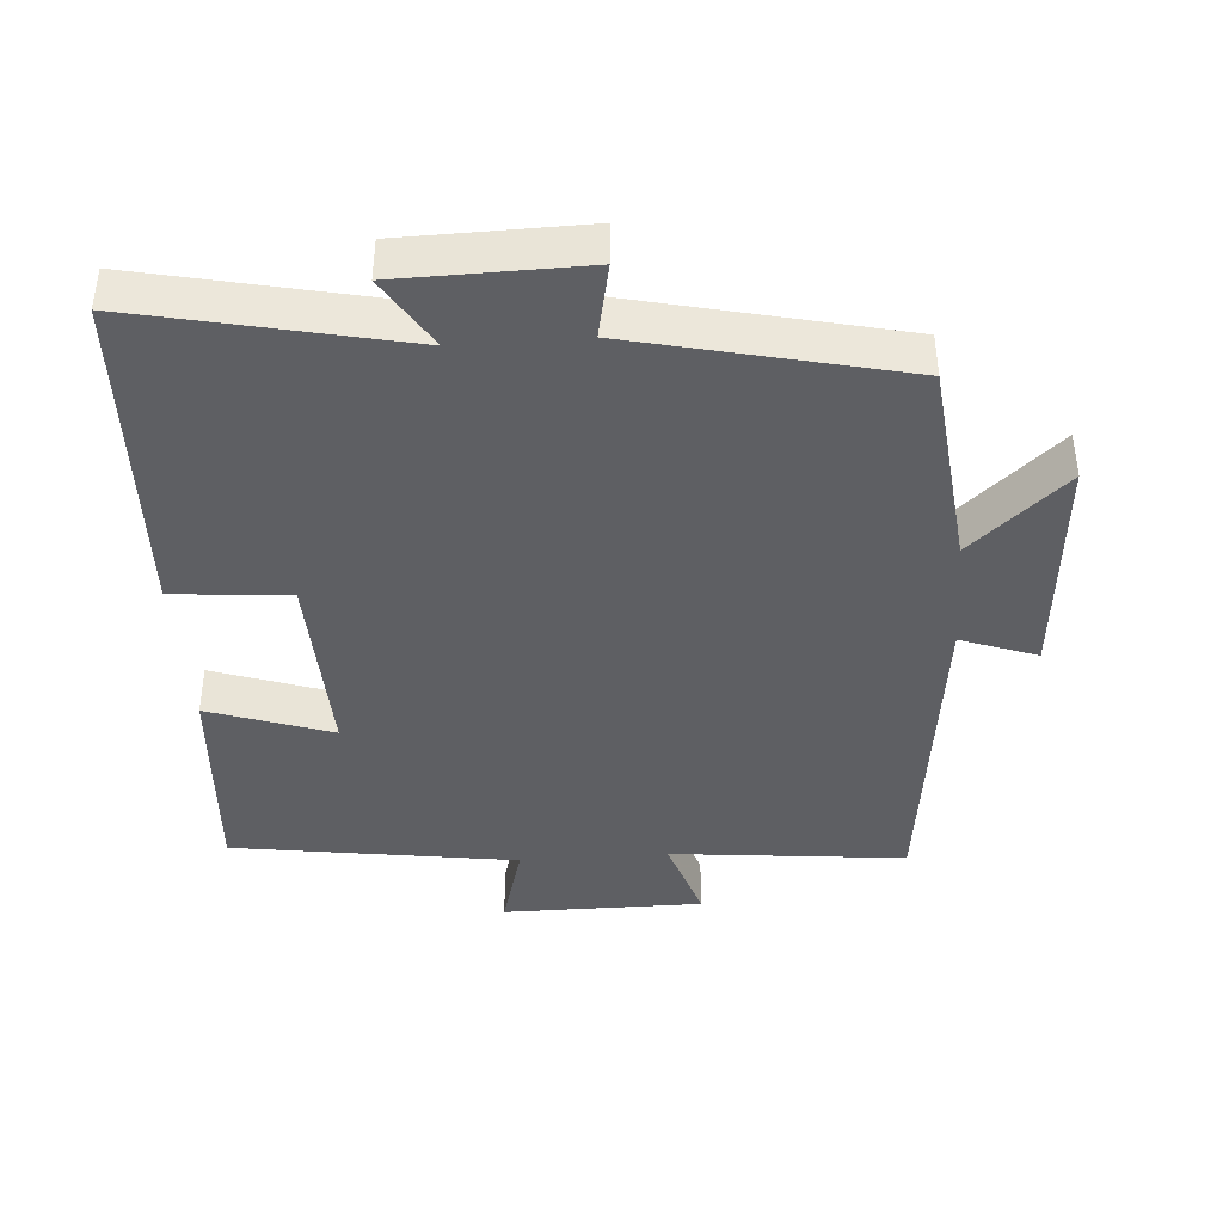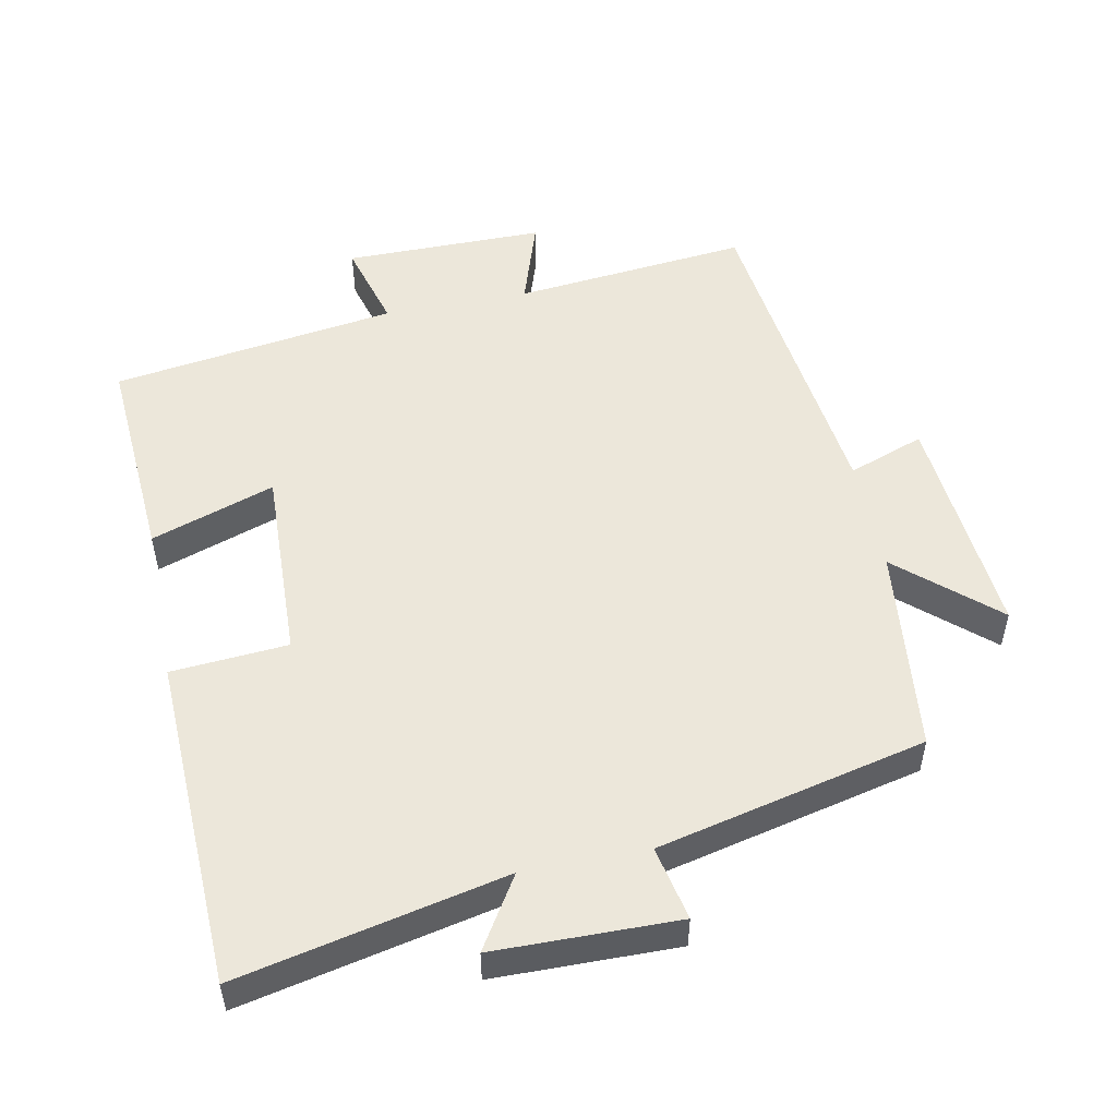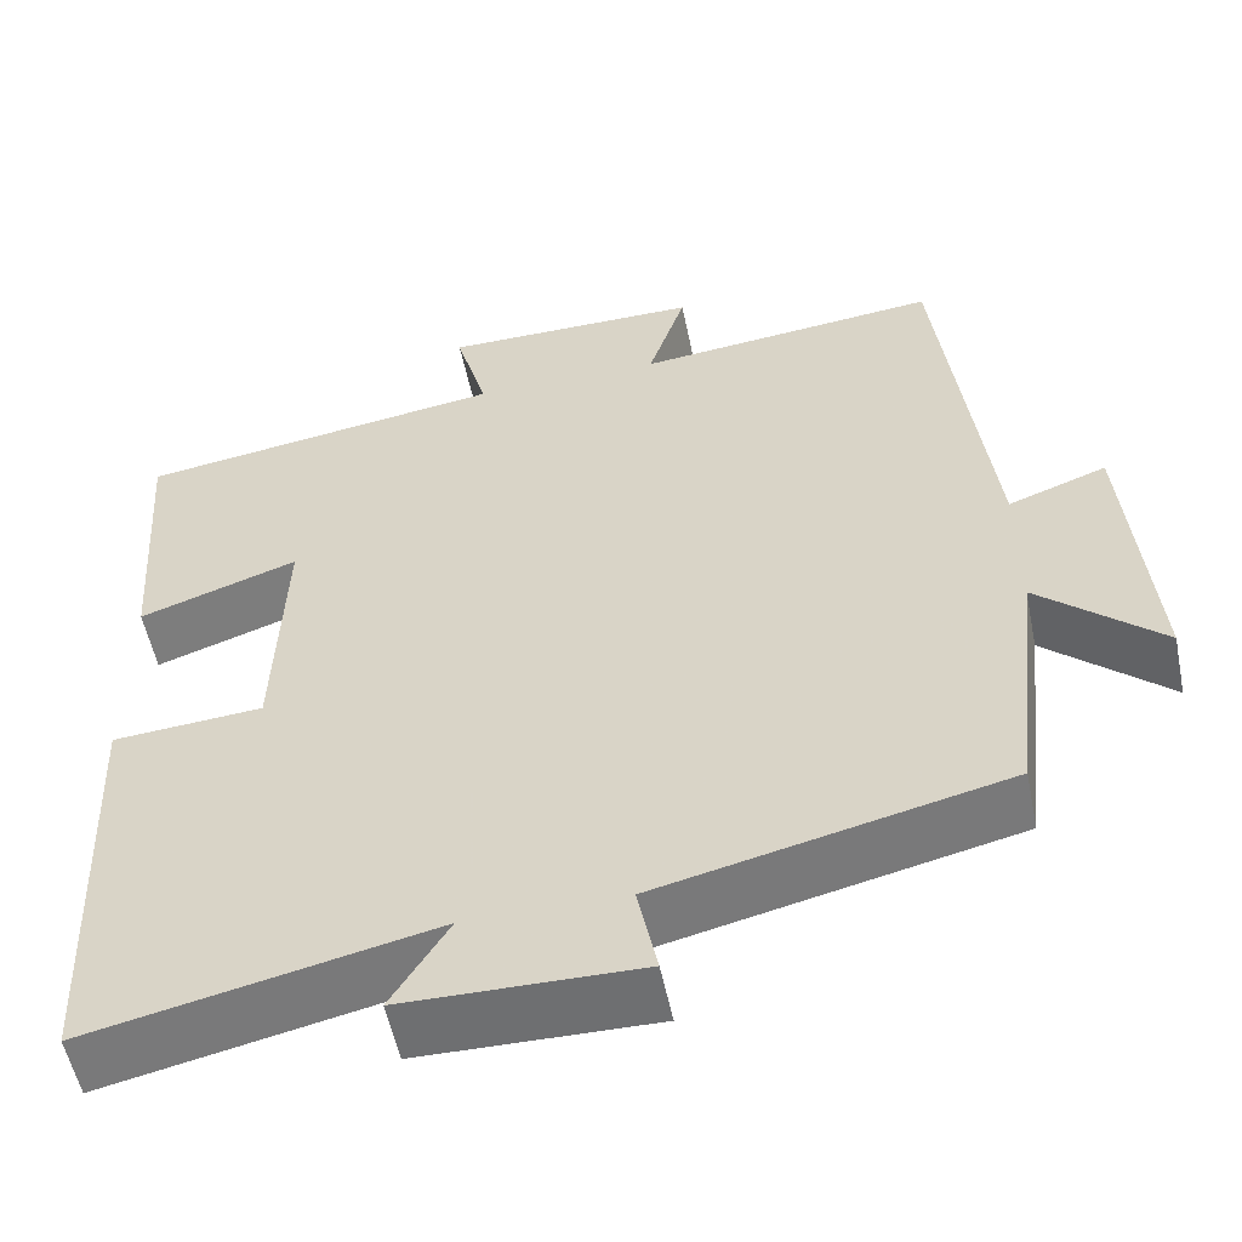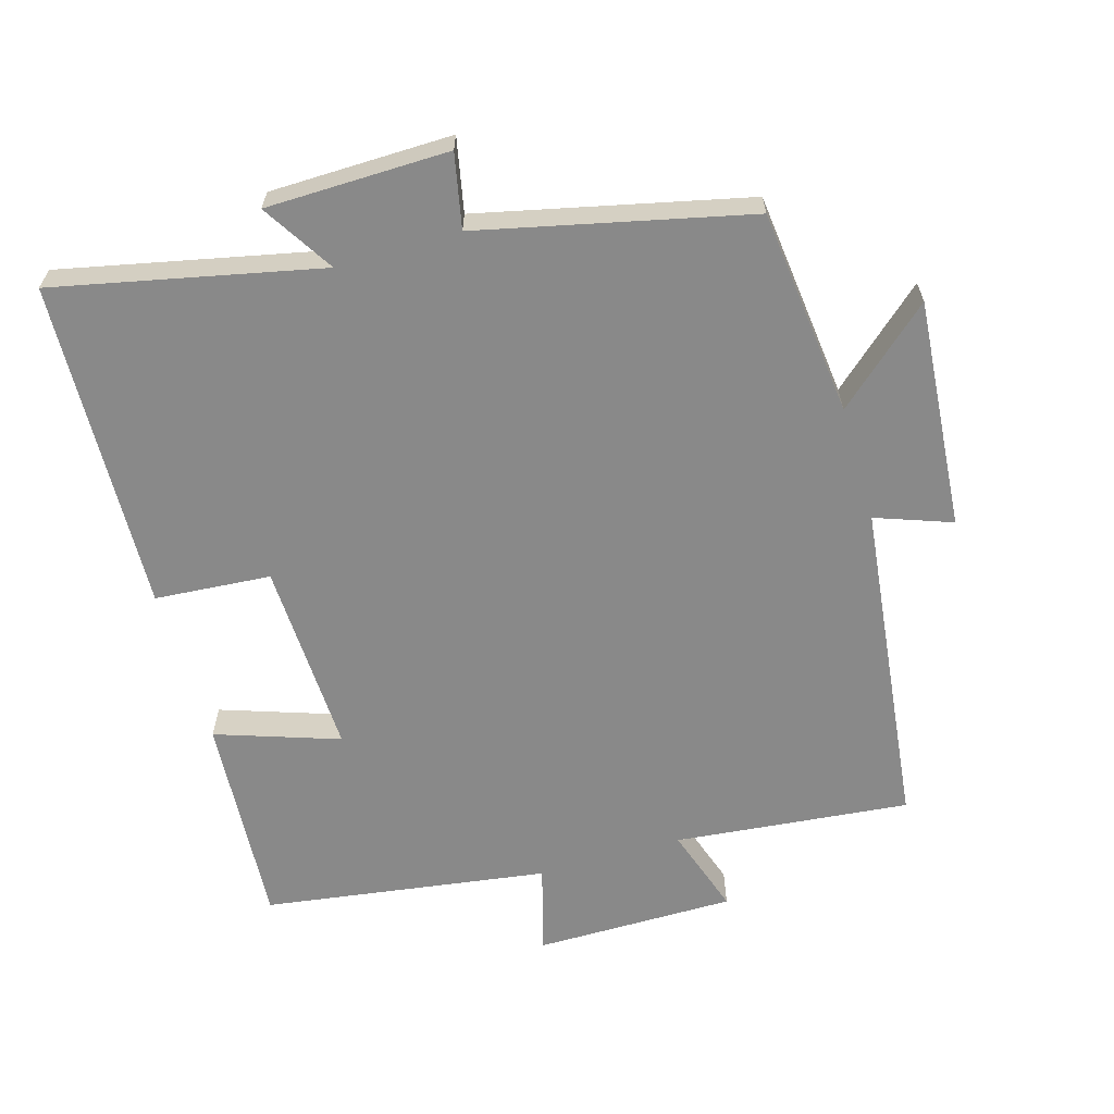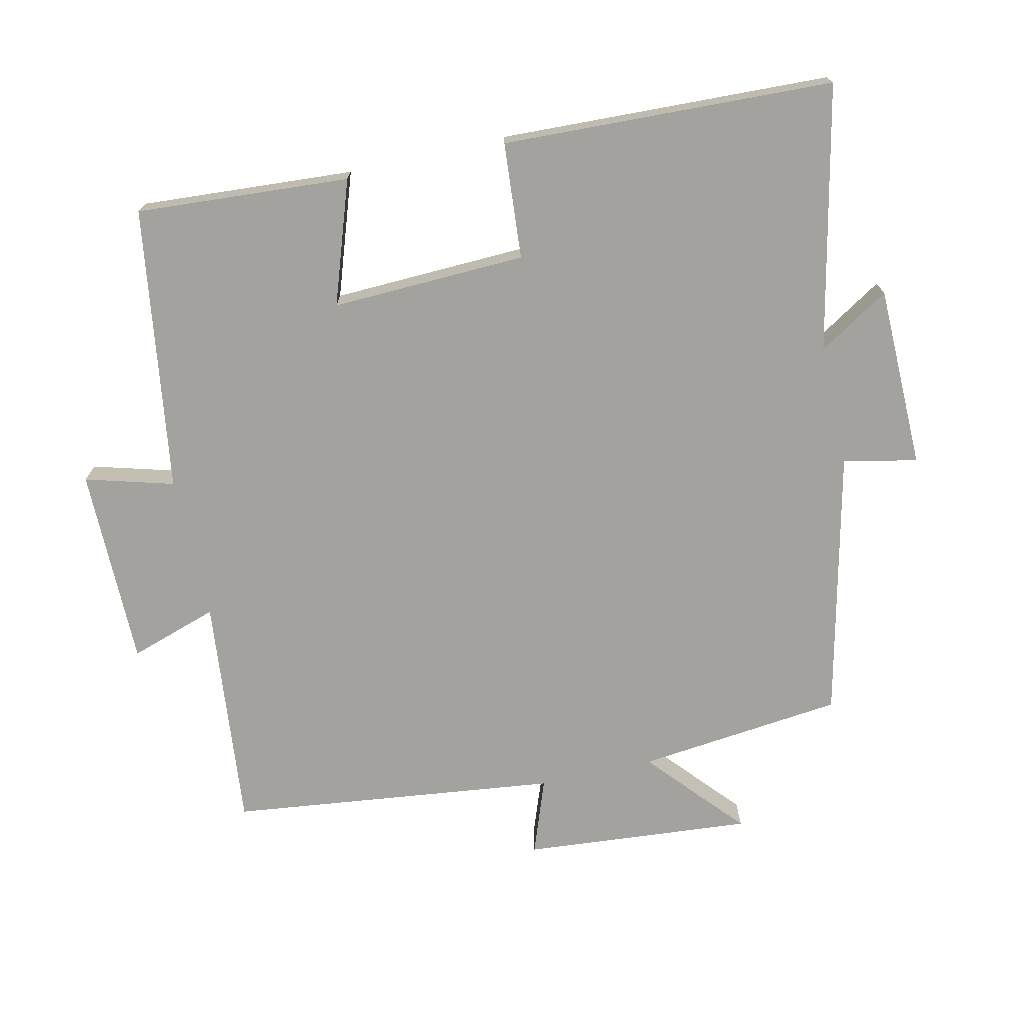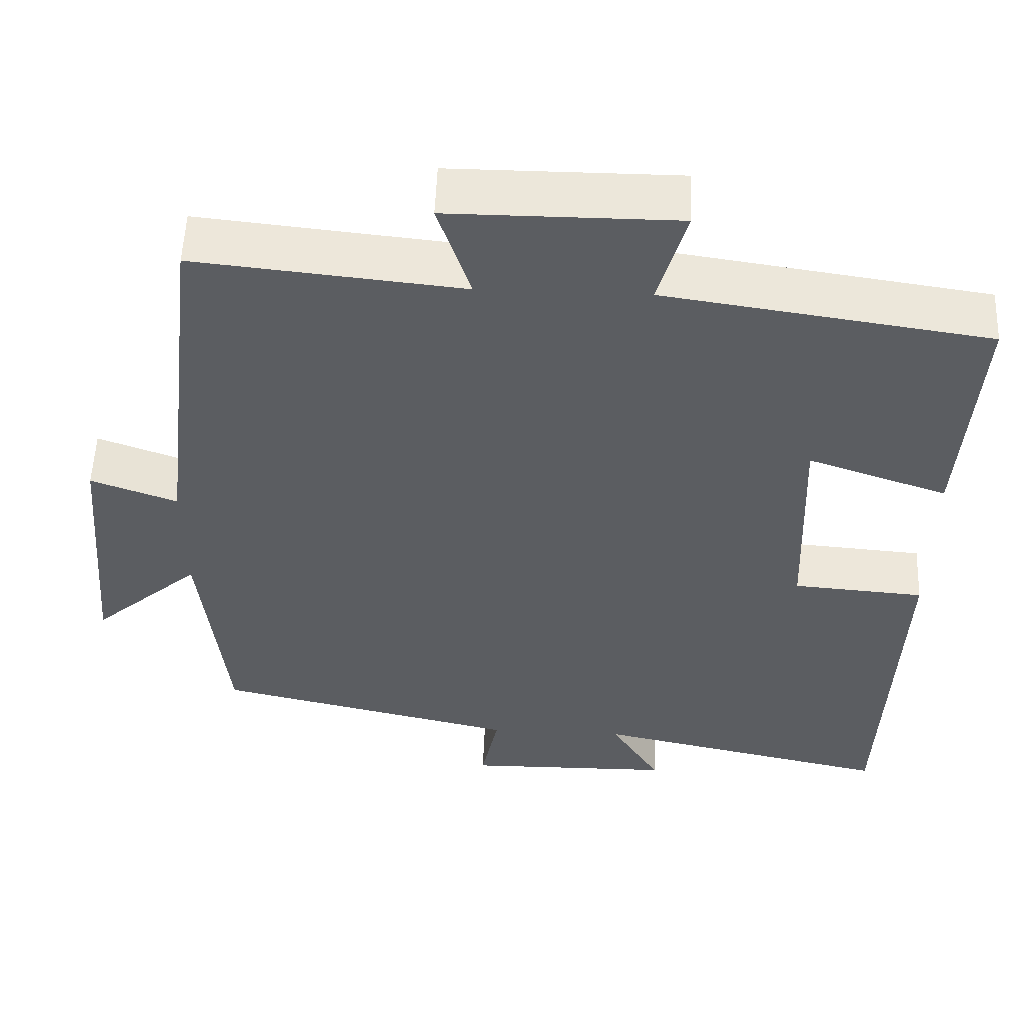
<metadata>
{"format":"obj","ext":"obj","renderer":"f3d","projection":"perspective","resolution":1024,"background":"white","views":[{"elev":-41.2,"azim":-175.8,"up":"+Y"},{"elev":51.8,"azim":168.7,"up":"+Y"},{"elev":-54.9,"azim":-168.4,"up":"+Z"},{"elev":-63.0,"azim":-163.6,"up":"+Y"},{"elev":-72.5,"azim":102.7,"up":"+Y"},{"elev":54.0,"azim":2.3,"up":"+Z"}]}
</metadata>
<code>
v 0.481 0.07 -0.583
v 0.098 0.07 -0.5
v 0.162 0.07 -0.603
v -0.102 0.07 -0.607
v -0.08 0.07 -0.5
v -0.467 0.07 -0.411
v -0.5 0.07 -0.112
v -0.638 0.07 -0.234
v -0.61 0.07 0.098
v -0.5 0.07 0.058
v -0.443 0.07 0.535
v -0.103 0.07 0.5
v -0.145 0.07 0.628
v 0.145 0.07 0.628
v 0.109 0.07 0.5
v 0.521 0.07 0.439
v 0.5 0.07 0.13
v 0.322 0.07 0.191
v 0.332 0.07 -0.091
v 0.5 0.07 -0.104
v 0.481 0 -0.583
v 0.098 0 -0.5
v 0.162 0 -0.603
v -0.102 0 -0.607
v -0.08 0 -0.5
v -0.467 0 -0.411
v -0.5 0 -0.112
v -0.638 0 -0.234
v -0.61 0 0.098
v -0.5 0 0.058
v -0.443 0 0.535
v -0.103 0 0.5
v -0.145 0 0.628
v 0.145 0 0.628
v 0.109 0 0.5
v 0.521 0 0.439
v 0.5 0 0.13
v 0.322 0 0.191
v 0.332 0 -0.091
v 0.5 0 -0.104
f 19 20 1 2
f 18 19 2
f 15 16 17 18
f 15 18 2
f 12 13 14 15
f 12 15 2
f 10 11 12 2
f 7 8 9 10
f 5 6 7 10
f 5 10 2 3
f 3 4 5
f 22 21 40 39
f 22 39 38
f 38 37 36 35
f 22 38 35
f 35 34 33 32
f 22 35 32
f 22 32 31 30
f 30 29 28 27
f 30 27 26 25
f 23 22 30 25
f 25 24 23
f 1 21 22 2
f 2 22 23 3
f 3 23 24 4
f 4 24 25 5
f 5 25 26 6
f 6 26 27 7
f 7 27 28 8
f 8 28 29 9
f 9 29 30 10
f 10 30 31 11
f 11 31 32 12
f 12 32 33 13
f 13 33 34 14
f 14 34 35 15
f 15 35 36 16
f 16 36 37 17
f 17 37 38 18
f 18 38 39 19
f 19 39 40 20
f 20 40 21 1

</code>
